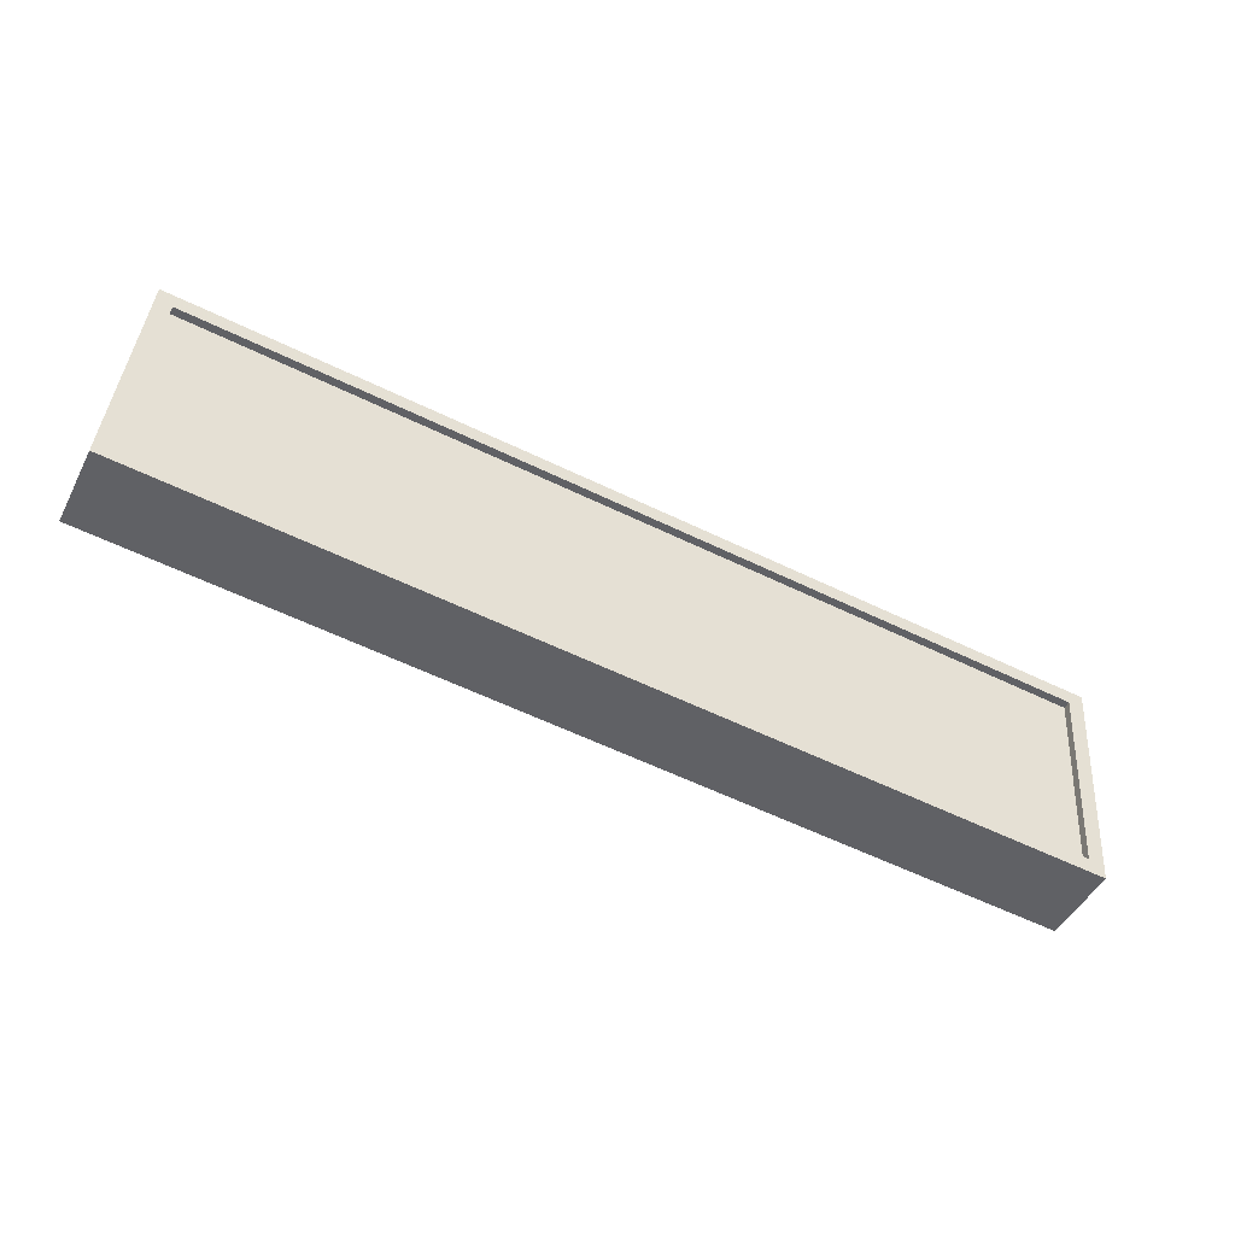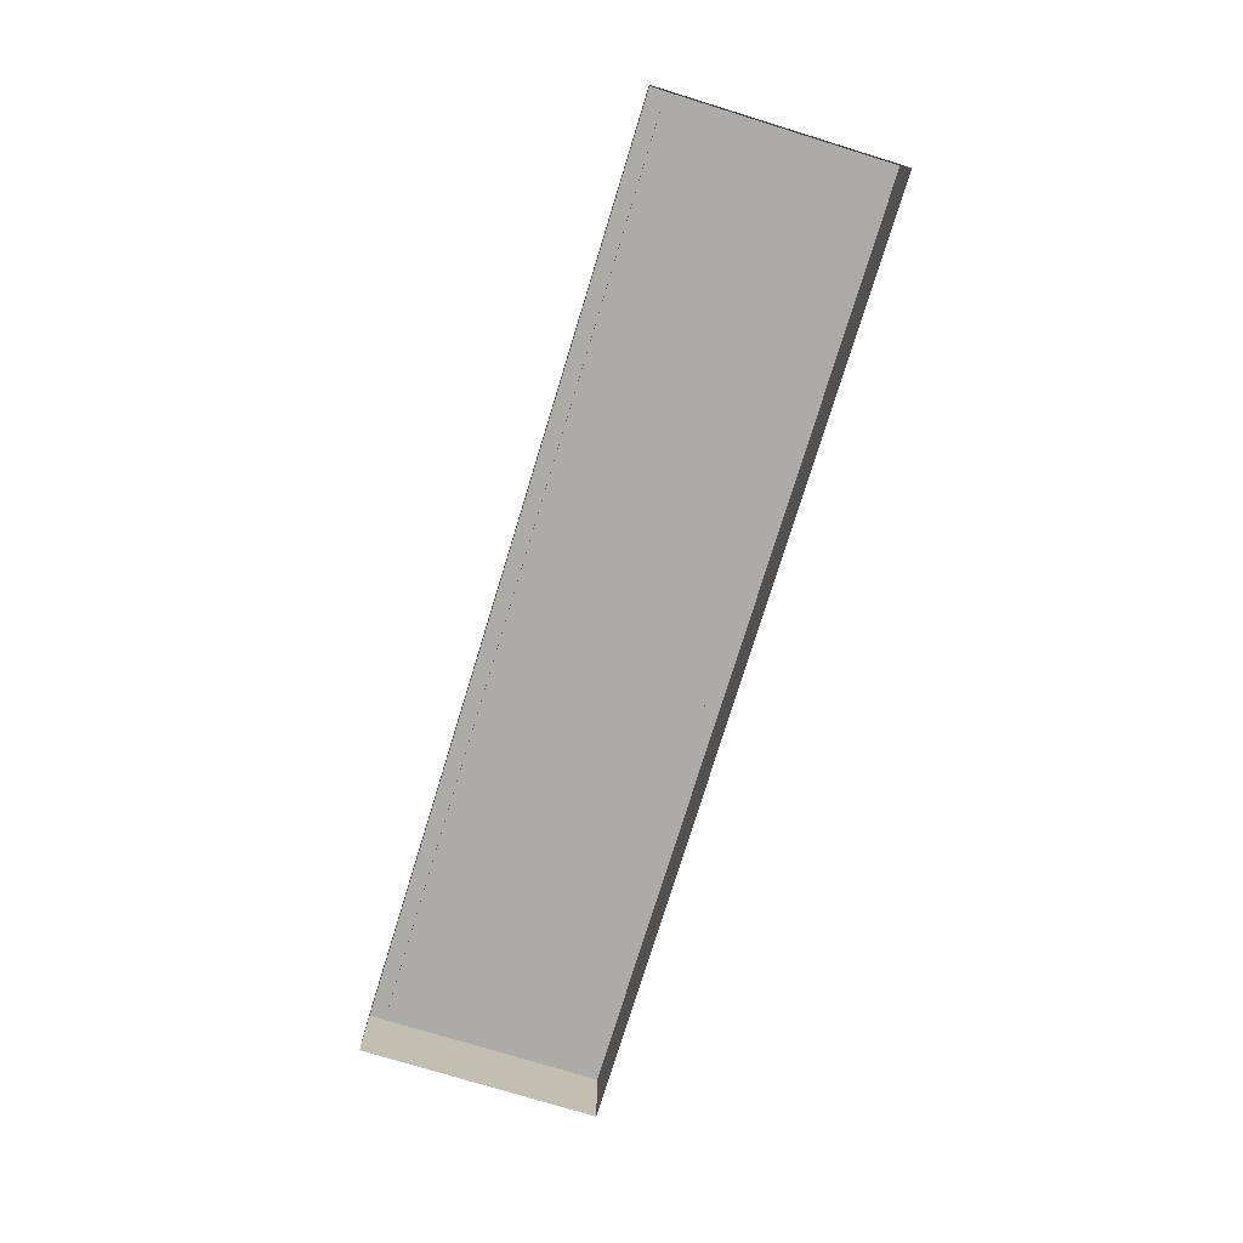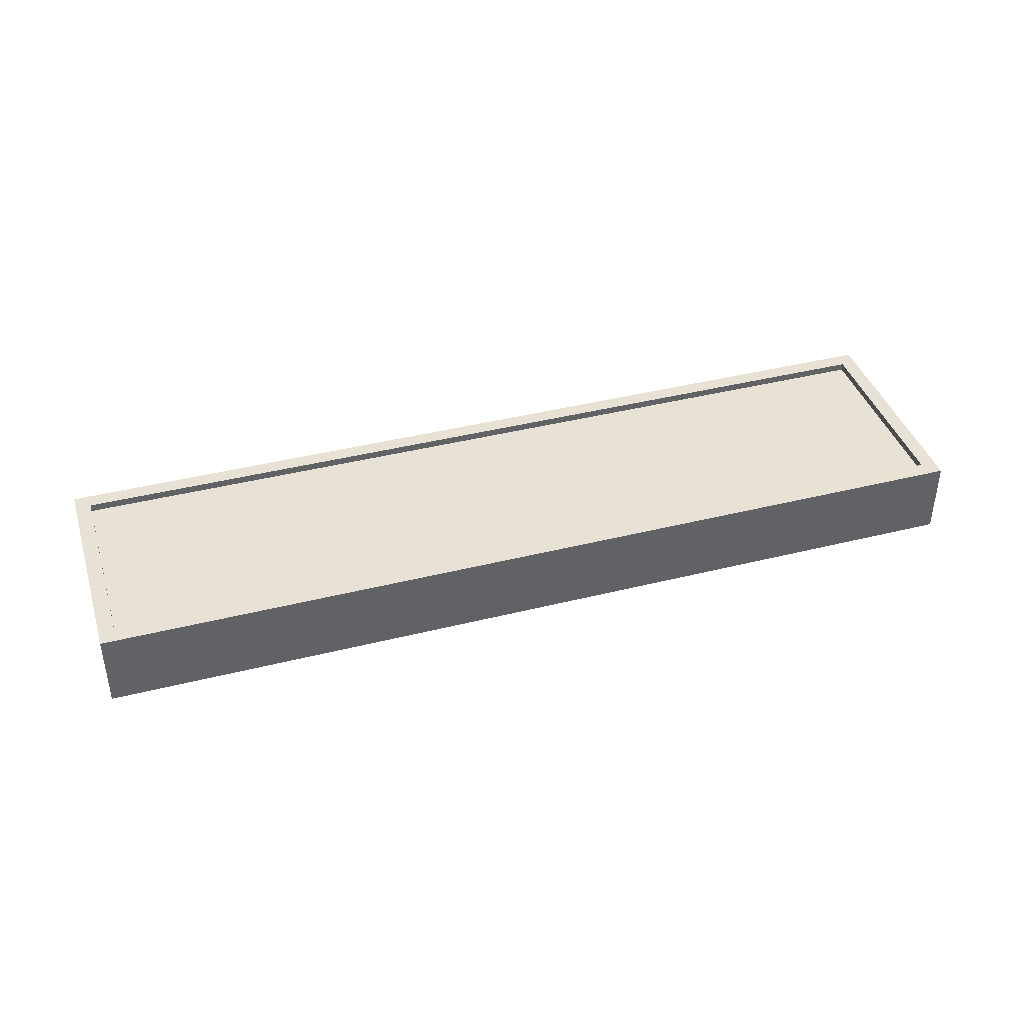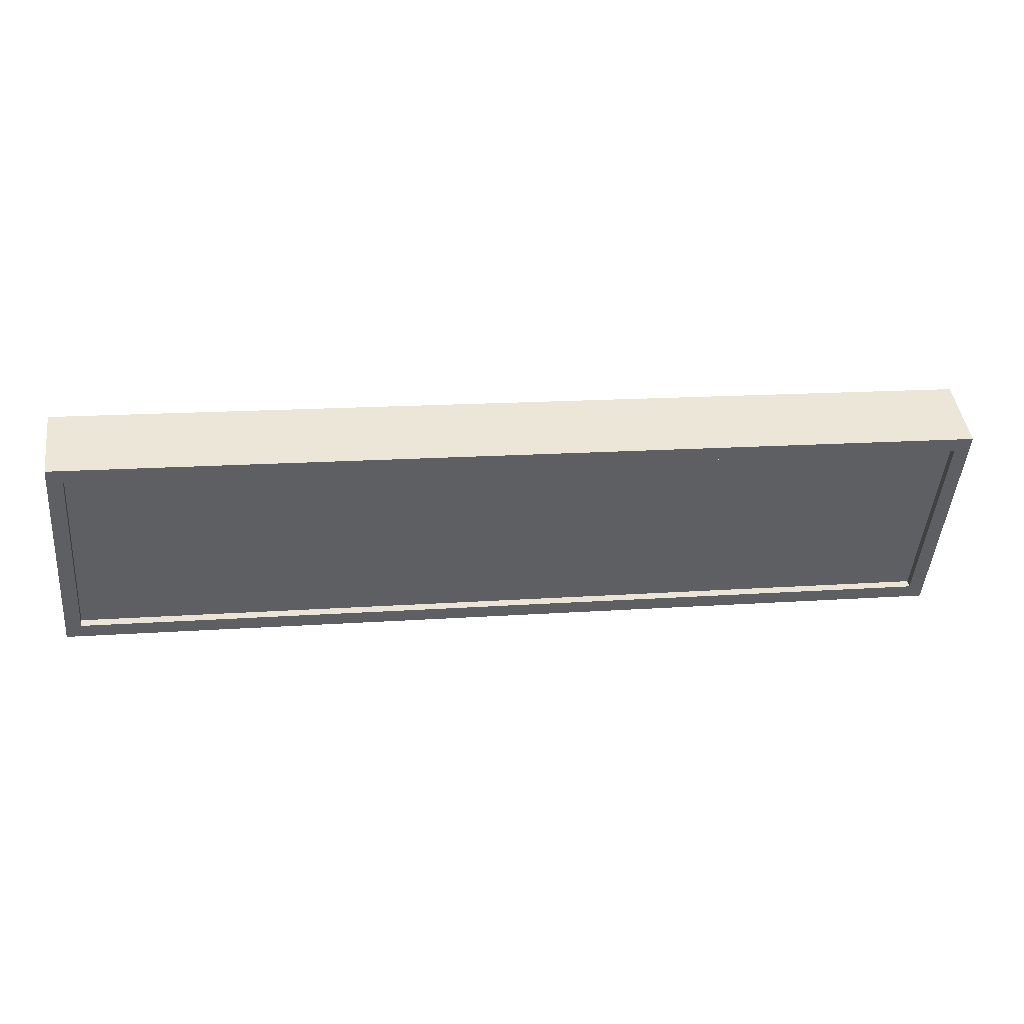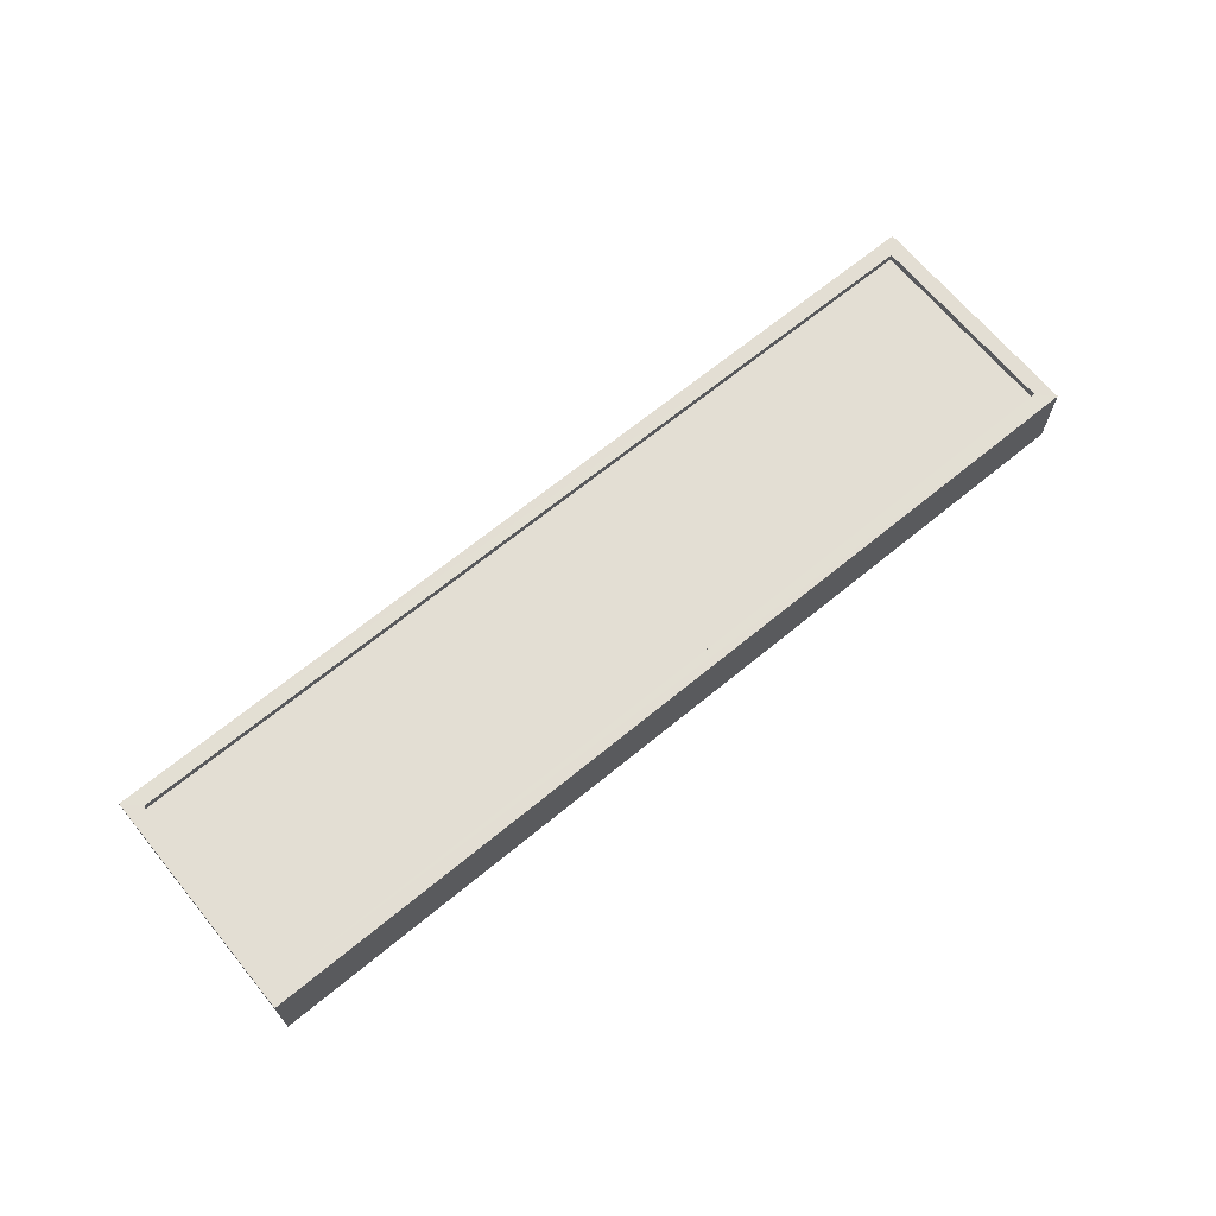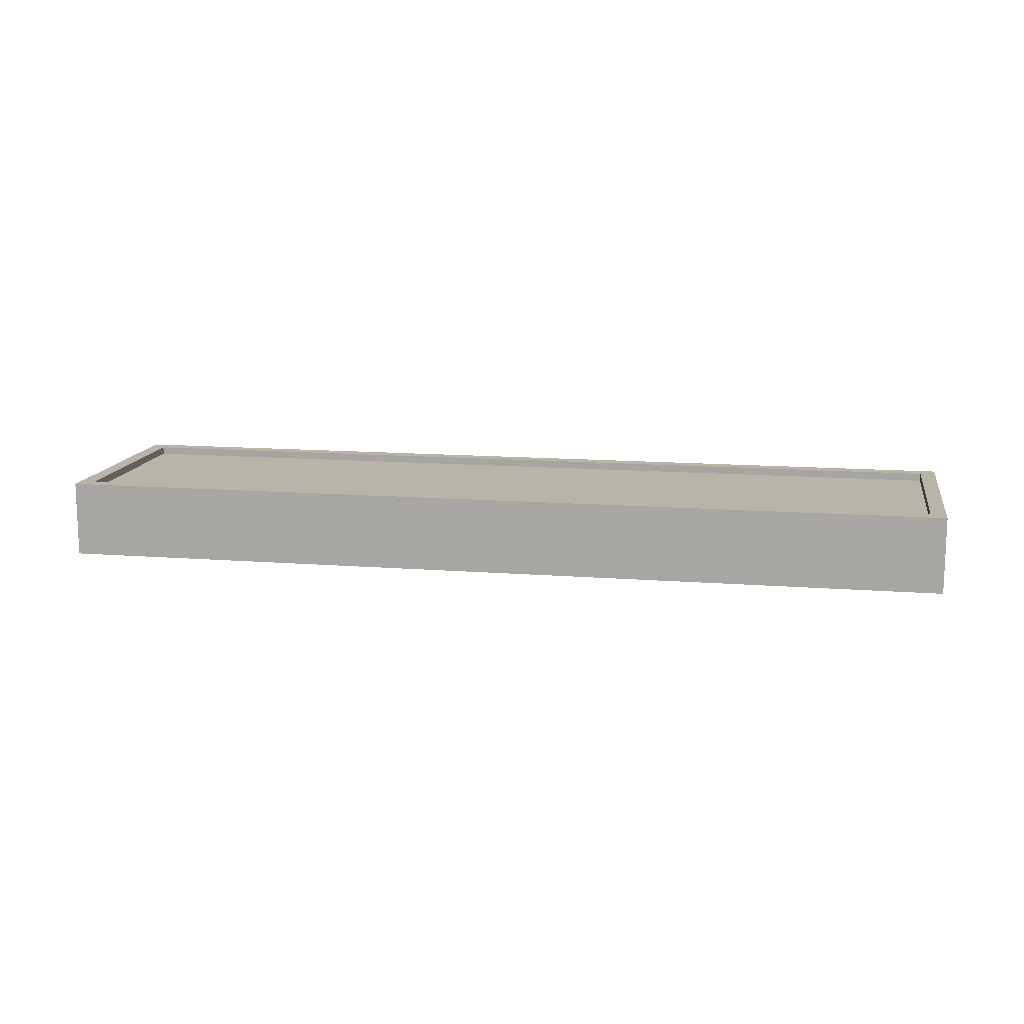
<metadata>
{"format":"obj","ext":"obj","renderer":"f3d","projection":"perspective","resolution":1024,"background":"white","views":[{"elev":-48.0,"azim":-26.4,"up":"+Y"},{"elev":-76.3,"azim":-111.6,"up":"+Z"},{"elev":40.2,"azim":-21.7,"up":"+Z"},{"elev":44.8,"azim":-7.8,"up":"+Y"},{"elev":67.2,"azim":136.0,"up":"+Z"},{"elev":13.0,"azim":5.7,"up":"+Z"}]}
</metadata>
<code>
v -8148 -4.032e+04 3.383
v -8177 -4.032e+04 3.382
v -8177 -4.031e+04 3.382
v -8147 -4.031e+04 3.383
v -8148 -4.032e+04 5.612
v -8148 -4.031e+04 5.612
v -8176 -4.031e+04 5.611
v -8177 -4.032e+04 5.611
v -8148 -4.032e+04 5.862
v -8147 -4.031e+04 5.862
v -8148 -4.031e+04 5.862
v -8176 -4.031e+04 5.861
v -8177 -4.032e+04 5.861
v -8177 -4.032e+04 5.861
v -8177 -4.031e+04 5.861
v -8148 -4.032e+04 5.862
f 1 2 3
f 4 1 3
f 5 6 7
f 8 5 7
f 9 10 11
f 12 13 14
f 15 13 12
f 15 11 10
f 9 11 16
f 11 15 12
f 14 13 9
f 16 14 9
f 12 8 7
f 12 14 8
f 12 7 6
f 11 12 6
f 11 6 5
f 16 11 5
f 14 5 8
f 14 16 5
f 15 4 3
f 15 10 4
f 10 1 4
f 10 9 1
f 13 2 1
f 9 13 1
f 15 3 2
f 13 15 2

</code>
